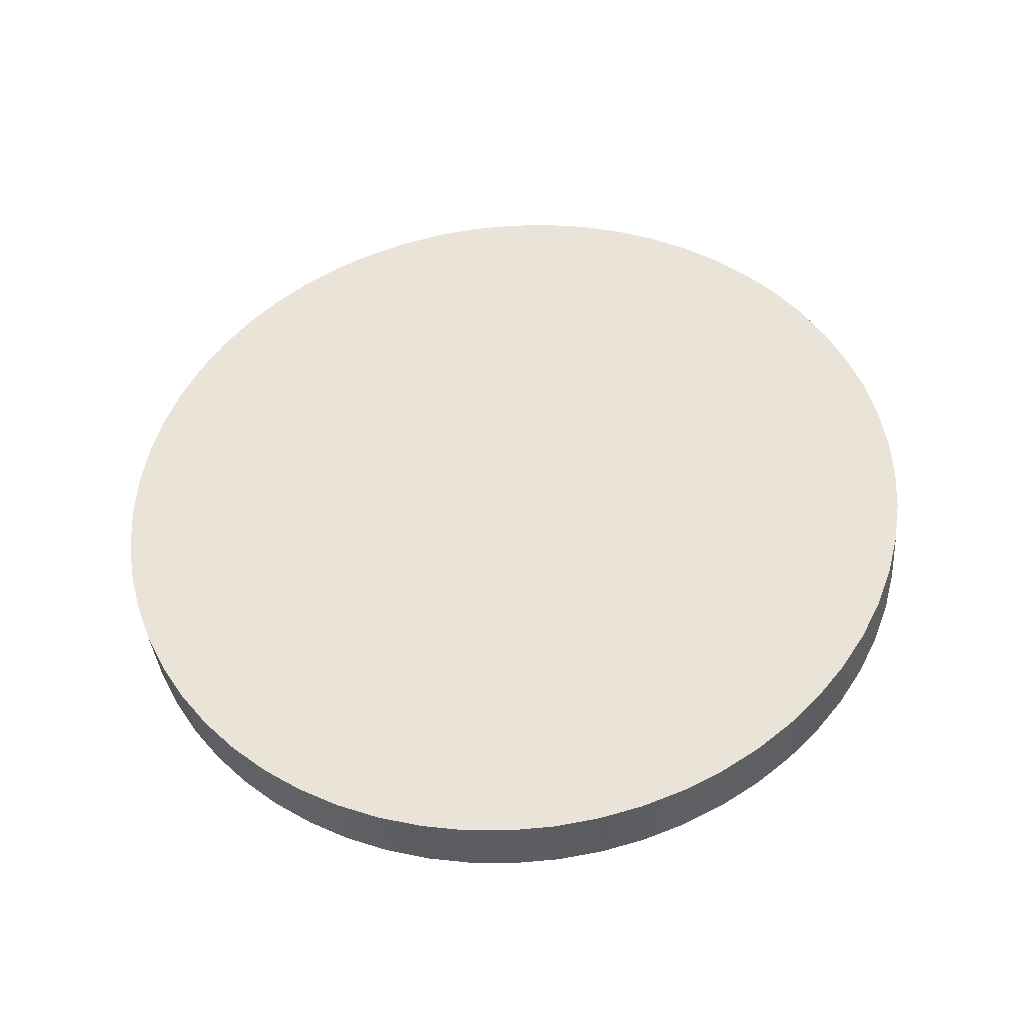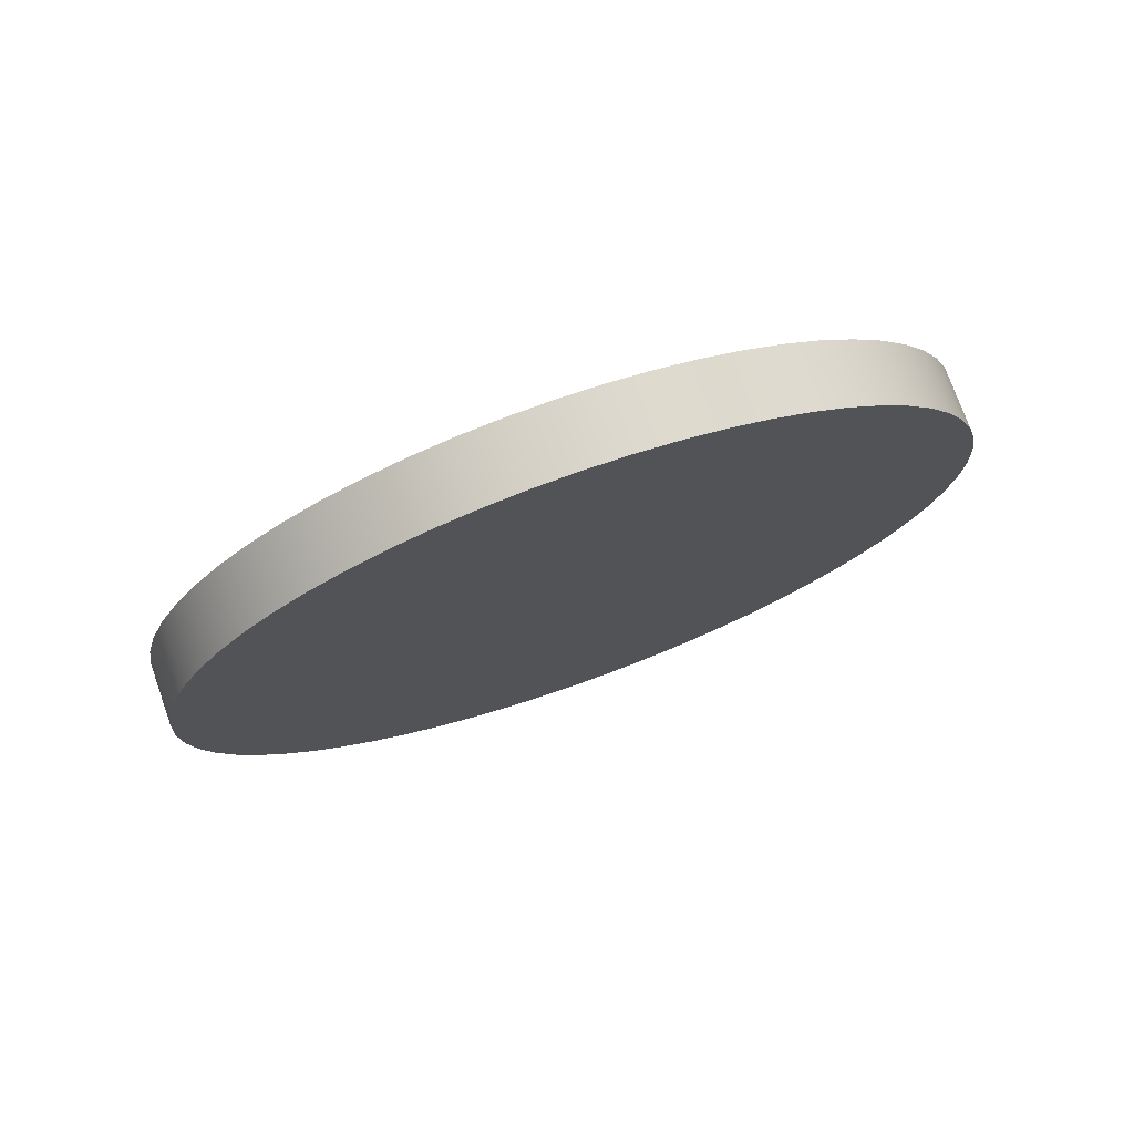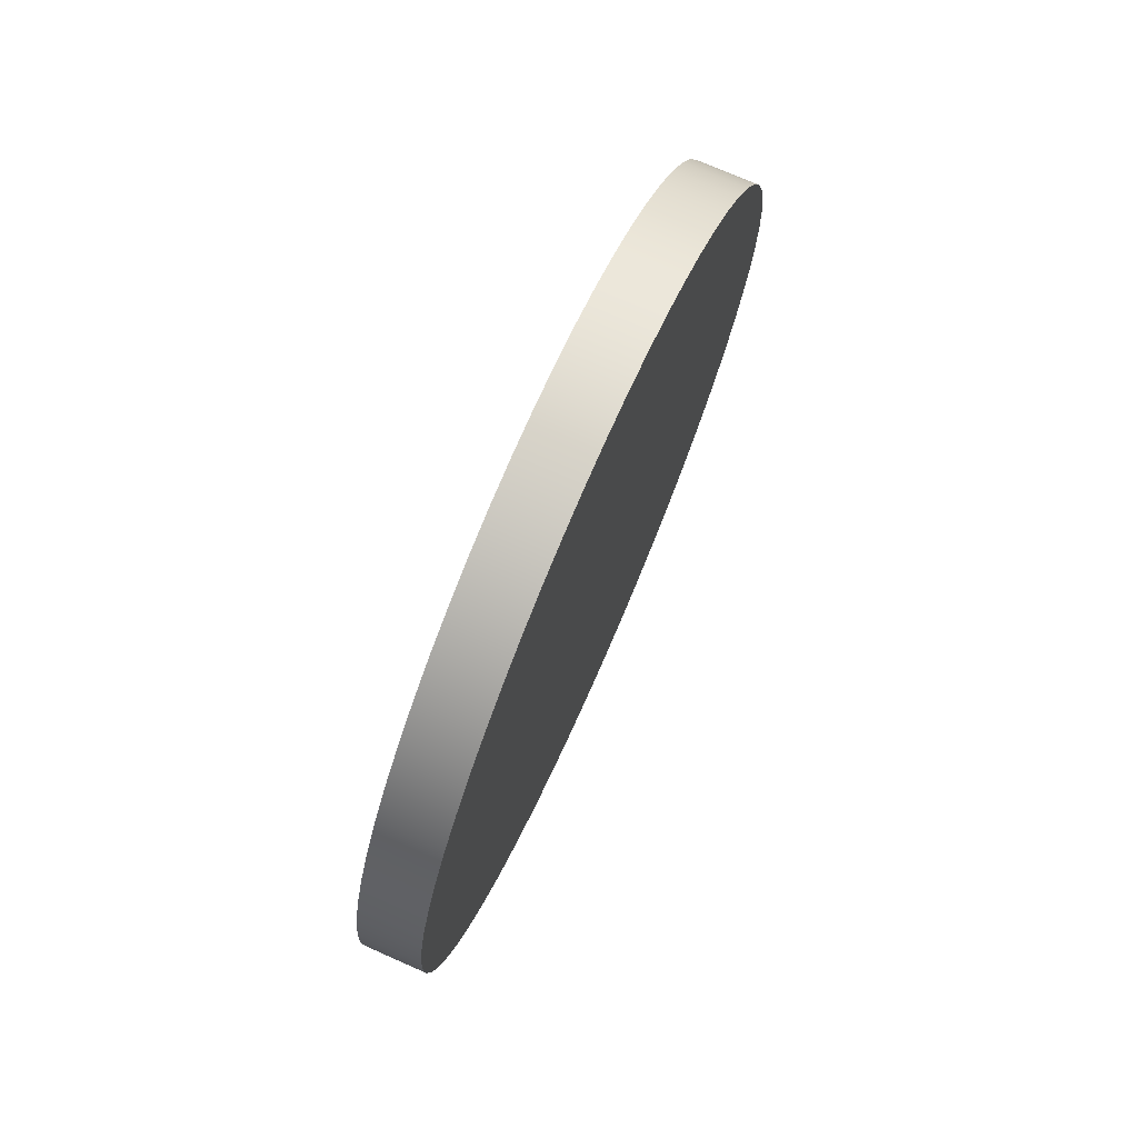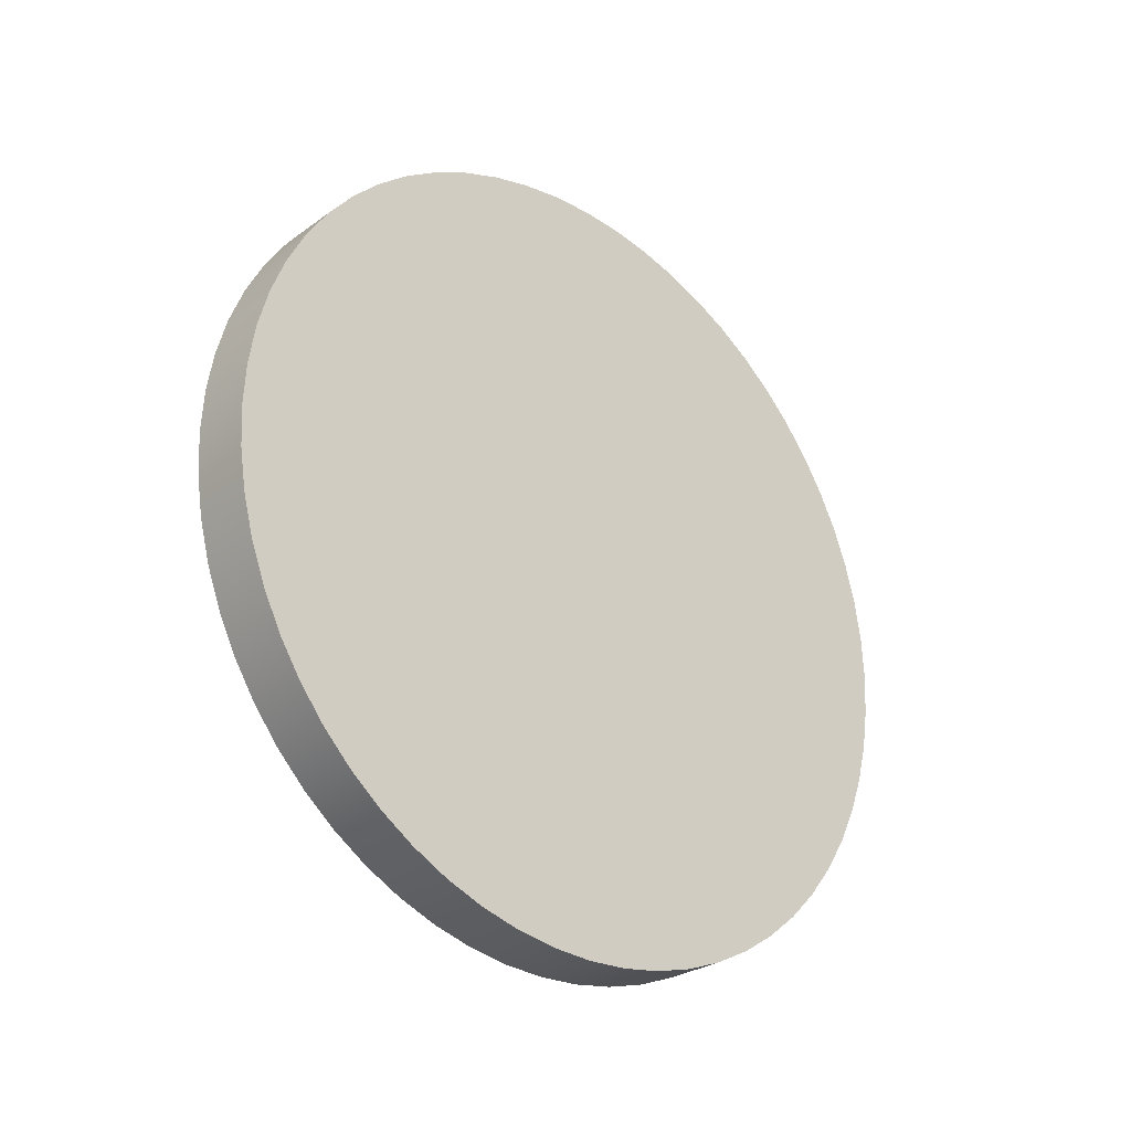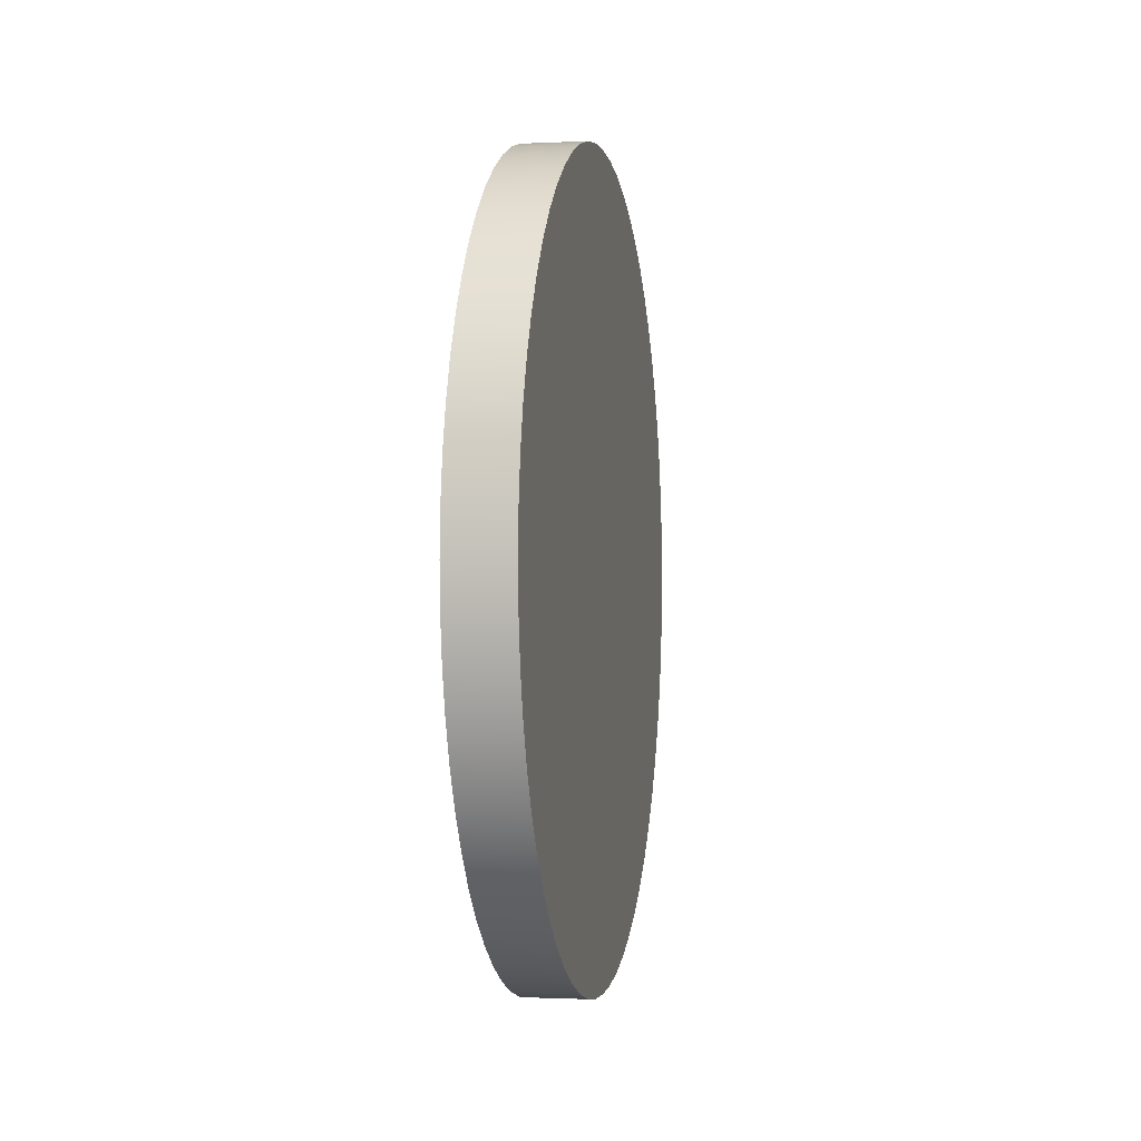
<metadata>
{"format":"obj","ext":"obj","renderer":"f3d","projection":"perspective","resolution":1024,"background":"white","views":[{"elev":-38.2,"azim":-85.3,"up":"+Z"},{"elev":75.0,"azim":-109.6,"up":"+Y"},{"elev":73.7,"azim":23.7,"up":"+Y"},{"elev":-27.9,"azim":47.3,"up":"+Z"},{"elev":-1.2,"azim":10.3,"up":"+Y"}]}
</metadata>
<code>
o TargetRed.001
v 0.1318 0.1762 1.676
v 0.1318 0.3505 1.649
v -0.1318 0.1762 1.676
v -0.1318 0.3505 1.649
v 0.1318 0.5209 1.603
v -0.1318 0.5209 1.603
v 0.1318 0.6856 1.54
v -0.1318 0.6856 1.54
v 0.1318 0.8428 1.46
v -0.1318 0.8428 1.46
v 0.1318 0.9908 1.364
v -0.1318 0.9908 1.364
v 0.1318 1.128 1.253
v -0.1318 1.128 1.253
v 0.1318 1.253 1.128
v -0.1318 1.253 1.128
v 0.1318 1.364 0.9908
v -0.1318 1.364 0.9908
v 0.1318 1.46 0.8428
v -0.1318 1.46 0.8428
v 0.1318 1.54 0.6856
v -0.1318 1.54 0.6856
v 0.1318 1.603 0.5209
v -0.1318 1.603 0.5209
v 0.1318 1.649 0.3505
v -0.1318 1.649 0.3505
v 0.1318 1.676 0.1762
v -0.1318 1.676 0.1762
v 0.1318 1.686 0
v -0.1318 1.686 -0
v 0.1318 1.676 -0.1762
v -0.1318 1.676 -0.1762
v 0.1318 1.649 -0.3505
v -0.1318 1.649 -0.3505
v 0.1318 1.603 -0.5209
v -0.1318 1.603 -0.5209
v 0.1318 1.54 -0.6856
v -0.1318 1.54 -0.6856
v 0.1318 1.46 -0.8428
v -0.1318 1.46 -0.8428
v 0.1318 1.364 -0.9908
v -0.1318 1.364 -0.9908
v 0.1318 1.253 -1.128
v -0.1318 1.253 -1.128
v 0.1318 1.128 -1.253
v -0.1318 1.128 -1.253
v 0.1318 0.9908 -1.364
v -0.1318 0.9908 -1.364
v 0.1318 0.8428 -1.46
v -0.1318 0.8428 -1.46
v 0.1318 0.6856 -1.54
v -0.1318 0.6856 -1.54
v 0.1318 0.5209 -1.603
v -0.1318 0.5209 -1.603
v 0.1318 0.3505 -1.649
v -0.1318 0.3505 -1.649
v 0.1318 0.1762 -1.676
v -0.1318 0.1762 -1.676
v 0.1318 0 -1.686
v -0.1318 -0 -1.686
v 0.1318 -0.1762 -1.676
v -0.1318 -0.1762 -1.676
v 0.1318 -0.3505 -1.649
v -0.1318 -0.3505 -1.649
v 0.1318 -0.5209 -1.603
v -0.1318 -0.5209 -1.603
v 0.1318 -0.6856 -1.54
v -0.1318 -0.6856 -1.54
v 0.1318 -0.8428 -1.46
v -0.1318 -0.8428 -1.46
v 0.1318 -0.9908 -1.364
v -0.1318 -0.9908 -1.364
v 0.1318 -1.128 -1.253
v -0.1318 -1.128 -1.253
v 0.1318 -1.253 -1.128
v -0.1318 -1.253 -1.128
v 0.1318 -1.364 -0.9908
v -0.1318 -1.364 -0.9908
v 0.1318 -1.46 -0.8428
v -0.1318 -1.46 -0.8428
v 0.1318 -1.54 -0.6856
v -0.1318 -1.54 -0.6856
v 0.1318 -1.603 -0.5209
v -0.1318 -1.603 -0.5209
v 0.1318 -1.649 -0.3505
v -0.1318 -1.649 -0.3505
v 0.1318 -1.676 -0.1762
v -0.1318 -1.676 -0.1762
v 0.1318 -1.686 0
v -0.1318 -1.686 -0
v 0.1318 -1.676 0.1762
v -0.1318 -1.676 0.1762
v 0.1318 -1.649 0.3505
v -0.1318 -1.649 0.3505
v 0.1318 -1.603 0.5209
v -0.1318 -1.603 0.5209
v 0.1318 -1.54 0.6856
v -0.1318 -1.54 0.6856
v 0.1318 -1.46 0.8428
v -0.1318 -1.46 0.8428
v 0.1318 -1.364 0.9908
v -0.1318 -1.364 0.9908
v 0.1318 -1.253 1.128
v -0.1318 -1.253 1.128
v 0.1318 -1.128 1.253
v -0.1318 -1.128 1.253
v 0.1318 -0.9908 1.364
v -0.1318 -0.9908 1.364
v 0.1318 -0.8428 1.46
v -0.1318 -0.8428 1.46
v 0.1318 -0.6856 1.54
v -0.1318 -0.6856 1.54
v 0.1318 -0.5209 1.603
v -0.1318 -0.5209 1.603
v 0.1318 -0.3505 1.649
v -0.1318 -0.3505 1.649
v 0.1318 -0.1762 1.676
v -0.1318 -0.1762 1.676
v 0.1318 0 1.686
v -0.1318 -0 1.686
v 0.1318 0 0
v -0.1318 -0 -0
v 0.1318 0.1762 1.676
v 0.1318 0.3505 1.649
v -0.1318 0.1762 1.676
v -0.1318 0.3505 1.649
v 0.1318 0.5209 1.603
v -0.1318 0.5209 1.603
v 0.1318 0.6856 1.54
v -0.1318 0.6856 1.54
v 0.1318 0.8428 1.46
v -0.1318 0.8428 1.46
v 0.1318 0.9908 1.364
v -0.1318 0.9908 1.364
v 0.1318 1.128 1.253
v -0.1318 1.128 1.253
v 0.1318 1.253 1.128
v -0.1318 1.253 1.128
v 0.1318 1.364 0.9908
v -0.1318 1.364 0.9908
v 0.1318 1.46 0.8428
v -0.1318 1.46 0.8428
v 0.1318 1.54 0.6856
v -0.1318 1.54 0.6856
v 0.1318 1.603 0.5209
v -0.1318 1.603 0.5209
v 0.1318 1.649 0.3505
v -0.1318 1.649 0.3505
v 0.1318 1.676 0.1762
v -0.1318 1.676 0.1762
v 0.1318 1.686 0
v -0.1318 1.686 -0
v 0.1318 1.676 -0.1762
v -0.1318 1.676 -0.1762
v 0.1318 1.649 -0.3505
v -0.1318 1.649 -0.3505
v 0.1318 1.603 -0.5209
v -0.1318 1.603 -0.5209
v 0.1318 1.54 -0.6856
v -0.1318 1.54 -0.6856
v 0.1318 1.46 -0.8428
v -0.1318 1.46 -0.8428
v 0.1318 1.364 -0.9908
v -0.1318 1.364 -0.9908
v 0.1318 1.253 -1.128
v -0.1318 1.253 -1.128
v 0.1318 1.128 -1.253
v -0.1318 1.128 -1.253
v 0.1318 0.9908 -1.364
v -0.1318 0.9908 -1.364
v 0.1318 0.8428 -1.46
v -0.1318 0.8428 -1.46
v 0.1318 0.6856 -1.54
v -0.1318 0.6856 -1.54
v 0.1318 0.5209 -1.603
v -0.1318 0.5209 -1.603
v 0.1318 0.3505 -1.649
v -0.1318 0.3505 -1.649
v 0.1318 0.1762 -1.676
v -0.1318 0.1762 -1.676
v 0.1318 0 -1.686
v -0.1318 -0 -1.686
v 0.1318 -0.1762 -1.676
v -0.1318 -0.1762 -1.676
v 0.1318 -0.3505 -1.649
v -0.1318 -0.3505 -1.649
v 0.1318 -0.5209 -1.603
v -0.1318 -0.5209 -1.603
v 0.1318 -0.6856 -1.54
v -0.1318 -0.6856 -1.54
v 0.1318 -0.8428 -1.46
v -0.1318 -0.8428 -1.46
v 0.1318 -0.9908 -1.364
v -0.1318 -0.9908 -1.364
v 0.1318 -1.128 -1.253
v -0.1318 -1.128 -1.253
v 0.1318 -1.253 -1.128
v -0.1318 -1.253 -1.128
v 0.1318 -1.364 -0.9908
v -0.1318 -1.364 -0.9908
v 0.1318 -1.46 -0.8428
v -0.1318 -1.46 -0.8428
v 0.1318 -1.54 -0.6856
v -0.1318 -1.54 -0.6856
v 0.1318 -1.603 -0.5209
v -0.1318 -1.603 -0.5209
v 0.1318 -1.649 -0.3505
v -0.1318 -1.649 -0.3505
v 0.1318 -1.676 -0.1762
v -0.1318 -1.676 -0.1762
v 0.1318 -1.686 0
v -0.1318 -1.686 -0
v 0.1318 -1.676 0.1762
v -0.1318 -1.676 0.1762
v 0.1318 -1.649 0.3505
v -0.1318 -1.649 0.3505
v 0.1318 -1.603 0.5209
v -0.1318 -1.603 0.5209
v 0.1318 -1.54 0.6856
v -0.1318 -1.54 0.6856
v 0.1318 -1.46 0.8428
v -0.1318 -1.46 0.8428
v 0.1318 -1.364 0.9908
v -0.1318 -1.364 0.9908
v 0.1318 -1.253 1.128
v -0.1318 -1.253 1.128
v 0.1318 -1.128 1.253
v -0.1318 -1.128 1.253
v 0.1318 -0.9908 1.364
v -0.1318 -0.9908 1.364
v 0.1318 -0.8428 1.46
v -0.1318 -0.8428 1.46
v 0.1318 -0.6856 1.54
v -0.1318 -0.6856 1.54
v 0.1318 -0.5209 1.603
v -0.1318 -0.5209 1.603
v 0.1318 -0.3505 1.649
v -0.1318 -0.3505 1.649
v 0.1318 -0.1762 1.676
v -0.1318 -0.1762 1.676
v 0.1318 0 1.686
v -0.1318 -0 1.686
v 0.1318 0 0
v -0.1318 -0 -0
f 1 2 3
f 3 2 4
f 2 5 4
f 4 5 6
f 5 7 6
f 6 7 8
f 7 9 8
f 8 9 10
f 9 11 10
f 10 11 12
f 11 13 12
f 12 13 14
f 13 15 14
f 14 15 16
f 15 17 16
f 16 17 18
f 17 19 18
f 18 19 20
f 19 21 20
f 20 21 22
f 21 23 22
f 22 23 24
f 23 25 24
f 24 25 26
f 25 27 26
f 26 27 28
f 27 29 28
f 28 29 30
f 29 31 30
f 30 31 32
f 31 33 32
f 32 33 34
f 33 35 34
f 34 35 36
f 35 37 36
f 36 37 38
f 37 39 38
f 38 39 40
f 39 41 40
f 40 41 42
f 41 43 42
f 42 43 44
f 43 45 44
f 44 45 46
f 45 47 46
f 46 47 48
f 47 49 48
f 48 49 50
f 49 51 50
f 50 51 52
f 51 53 52
f 52 53 54
f 53 55 54
f 54 55 56
f 55 57 56
f 56 57 58
f 57 59 58
f 58 59 60
f 59 61 60
f 60 61 62
f 61 63 62
f 62 63 64
f 63 65 64
f 64 65 66
f 65 67 66
f 66 67 68
f 67 69 68
f 68 69 70
f 69 71 70
f 70 71 72
f 71 73 72
f 72 73 74
f 73 75 74
f 74 75 76
f 75 77 76
f 76 77 78
f 77 79 78
f 78 79 80
f 79 81 80
f 80 81 82
f 81 83 82
f 82 83 84
f 83 85 84
f 84 85 86
f 85 87 86
f 86 87 88
f 87 89 88
f 88 89 90
f 89 91 90
f 90 91 92
f 91 93 92
f 92 93 94
f 93 95 94
f 94 95 96
f 95 97 96
f 96 97 98
f 97 99 98
f 98 99 100
f 99 101 100
f 100 101 102
f 101 103 102
f 102 103 104
f 103 105 104
f 104 105 106
f 105 107 106
f 106 107 108
f 107 109 108
f 108 109 110
f 109 111 110
f 110 111 112
f 111 113 112
f 112 113 114
f 113 115 114
f 114 115 116
f 115 117 116
f 116 117 118
f 117 119 118
f 118 119 120
f 119 1 120
f 120 1 3
f 2 1 121
f 5 2 121
f 7 5 121
f 9 7 121
f 11 9 121
f 13 11 121
f 15 13 121
f 17 15 121
f 19 17 121
f 21 19 121
f 23 21 121
f 25 23 121
f 27 25 121
f 29 27 121
f 31 29 121
f 33 31 121
f 35 33 121
f 37 35 121
f 39 37 121
f 41 39 121
f 43 41 121
f 45 43 121
f 47 45 121
f 49 47 121
f 51 49 121
f 53 51 121
f 55 53 121
f 57 55 121
f 59 57 121
f 61 59 121
f 63 61 121
f 65 63 121
f 67 65 121
f 69 67 121
f 71 69 121
f 73 71 121
f 75 73 121
f 77 75 121
f 79 77 121
f 81 79 121
f 83 81 121
f 85 83 121
f 87 85 121
f 89 87 121
f 91 89 121
f 93 91 121
f 95 93 121
f 97 95 121
f 99 97 121
f 101 99 121
f 103 101 121
f 105 103 121
f 107 105 121
f 109 107 121
f 111 109 121
f 113 111 121
f 115 113 121
f 117 115 121
f 119 117 121
f 1 119 121
f 3 4 122
f 4 6 122
f 6 8 122
f 8 10 122
f 10 12 122
f 12 14 122
f 14 16 122
f 16 18 122
f 18 20 122
f 20 22 122
f 22 24 122
f 24 26 122
f 26 28 122
f 28 30 122
f 30 32 122
f 32 34 122
f 34 36 122
f 36 38 122
f 38 40 122
f 40 42 122
f 42 44 122
f 44 46 122
f 46 48 122
f 48 50 122
f 50 52 122
f 52 54 122
f 54 56 122
f 56 58 122
f 58 60 122
f 60 62 122
f 62 64 122
f 64 66 122
f 66 68 122
f 68 70 122
f 70 72 122
f 72 74 122
f 74 76 122
f 76 78 122
f 78 80 122
f 80 82 122
f 82 84 122
f 84 86 122
f 86 88 122
f 88 90 122
f 90 92 122
f 92 94 122
f 94 96 122
f 96 98 122
f 98 100 122
f 100 102 122
f 102 104 122
f 104 106 122
f 106 108 122
f 108 110 122
f 110 112 122
f 112 114 122
f 114 116 122
f 116 118 122
f 118 120 122
f 120 3 122
f 123 124 125
f 125 124 126
f 124 127 126
f 126 127 128
f 127 129 128
f 128 129 130
f 129 131 130
f 130 131 132
f 131 133 132
f 132 133 134
f 133 135 134
f 134 135 136
f 135 137 136
f 136 137 138
f 137 139 138
f 138 139 140
f 139 141 140
f 140 141 142
f 141 143 142
f 142 143 144
f 143 145 144
f 144 145 146
f 145 147 146
f 146 147 148
f 147 149 148
f 148 149 150
f 149 151 150
f 150 151 152
f 151 153 152
f 152 153 154
f 153 155 154
f 154 155 156
f 155 157 156
f 156 157 158
f 157 159 158
f 158 159 160
f 159 161 160
f 160 161 162
f 161 163 162
f 162 163 164
f 163 165 164
f 164 165 166
f 165 167 166
f 166 167 168
f 167 169 168
f 168 169 170
f 169 171 170
f 170 171 172
f 171 173 172
f 172 173 174
f 173 175 174
f 174 175 176
f 175 177 176
f 176 177 178
f 177 179 178
f 178 179 180
f 179 181 180
f 180 181 182
f 181 183 182
f 182 183 184
f 183 185 184
f 184 185 186
f 185 187 186
f 186 187 188
f 187 189 188
f 188 189 190
f 189 191 190
f 190 191 192
f 191 193 192
f 192 193 194
f 193 195 194
f 194 195 196
f 195 197 196
f 196 197 198
f 197 199 198
f 198 199 200
f 199 201 200
f 200 201 202
f 201 203 202
f 202 203 204
f 203 205 204
f 204 205 206
f 205 207 206
f 206 207 208
f 207 209 208
f 208 209 210
f 209 211 210
f 210 211 212
f 211 213 212
f 212 213 214
f 213 215 214
f 214 215 216
f 215 217 216
f 216 217 218
f 217 219 218
f 218 219 220
f 219 221 220
f 220 221 222
f 221 223 222
f 222 223 224
f 223 225 224
f 224 225 226
f 225 227 226
f 226 227 228
f 227 229 228
f 228 229 230
f 229 231 230
f 230 231 232
f 231 233 232
f 232 233 234
f 233 235 234
f 234 235 236
f 235 237 236
f 236 237 238
f 237 239 238
f 238 239 240
f 239 241 240
f 240 241 242
f 241 123 242
f 242 123 125
f 124 123 243
f 127 124 243
f 129 127 243
f 131 129 243
f 133 131 243
f 135 133 243
f 137 135 243
f 139 137 243
f 141 139 243
f 143 141 243
f 145 143 243
f 147 145 243
f 149 147 243
f 151 149 243
f 153 151 243
f 155 153 243
f 157 155 243
f 159 157 243
f 161 159 243
f 163 161 243
f 165 163 243
f 167 165 243
f 169 167 243
f 171 169 243
f 173 171 243
f 175 173 243
f 177 175 243
f 179 177 243
f 181 179 243
f 183 181 243
f 185 183 243
f 187 185 243
f 189 187 243
f 191 189 243
f 193 191 243
f 195 193 243
f 197 195 243
f 199 197 243
f 201 199 243
f 203 201 243
f 205 203 243
f 207 205 243
f 209 207 243
f 211 209 243
f 213 211 243
f 215 213 243
f 217 215 243
f 219 217 243
f 221 219 243
f 223 221 243
f 225 223 243
f 227 225 243
f 229 227 243
f 231 229 243
f 233 231 243
f 235 233 243
f 237 235 243
f 239 237 243
f 241 239 243
f 123 241 243
f 125 126 244
f 126 128 244
f 128 130 244
f 130 132 244
f 132 134 244
f 134 136 244
f 136 138 244
f 138 140 244
f 140 142 244
f 142 144 244
f 144 146 244
f 146 148 244
f 148 150 244
f 150 152 244
f 152 154 244
f 154 156 244
f 156 158 244
f 158 160 244
f 160 162 244
f 162 164 244
f 164 166 244
f 166 168 244
f 168 170 244
f 170 172 244
f 172 174 244
f 174 176 244
f 176 178 244
f 178 180 244
f 180 182 244
f 182 184 244
f 184 186 244
f 186 188 244
f 188 190 244
f 190 192 244
f 192 194 244
f 194 196 244
f 196 198 244
f 198 200 244
f 200 202 244
f 202 204 244
f 204 206 244
f 206 208 244
f 208 210 244
f 210 212 244
f 212 214 244
f 214 216 244
f 216 218 244
f 218 220 244
f 220 222 244
f 222 224 244
f 224 226 244
f 226 228 244
f 228 230 244
f 230 232 244
f 232 234 244
f 234 236 244
f 236 238 244
f 238 240 244
f 240 242 244
f 242 125 244

</code>
